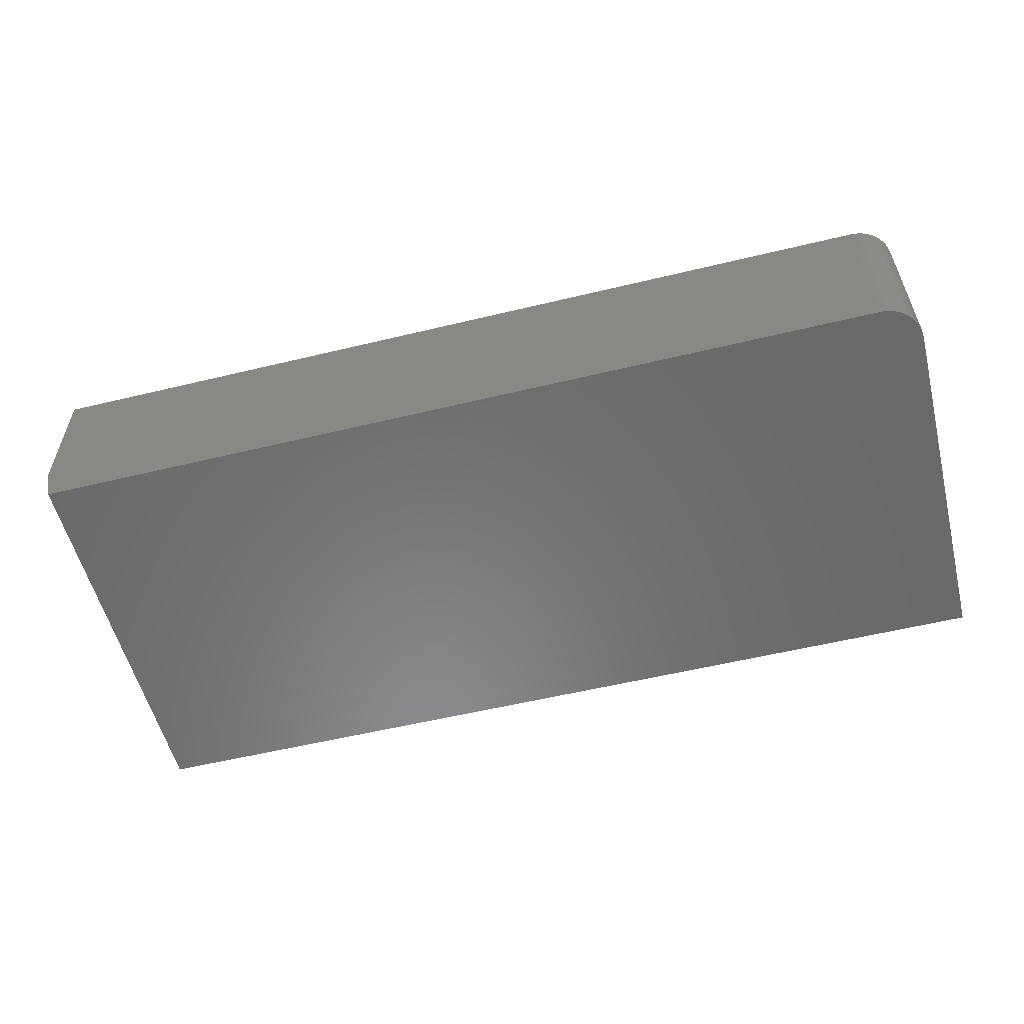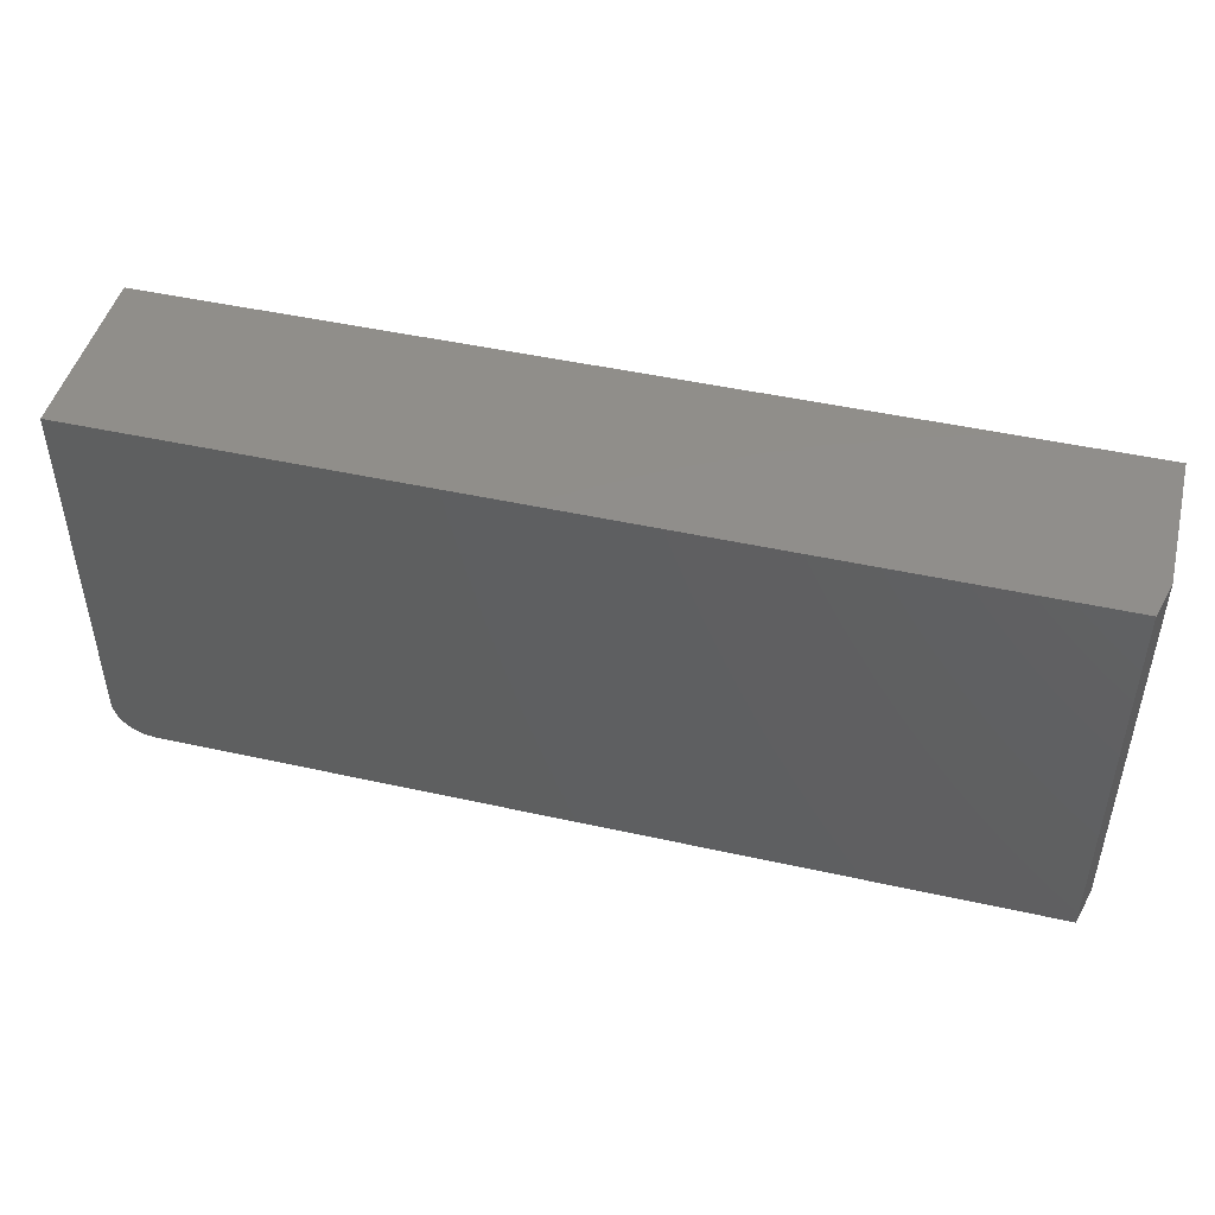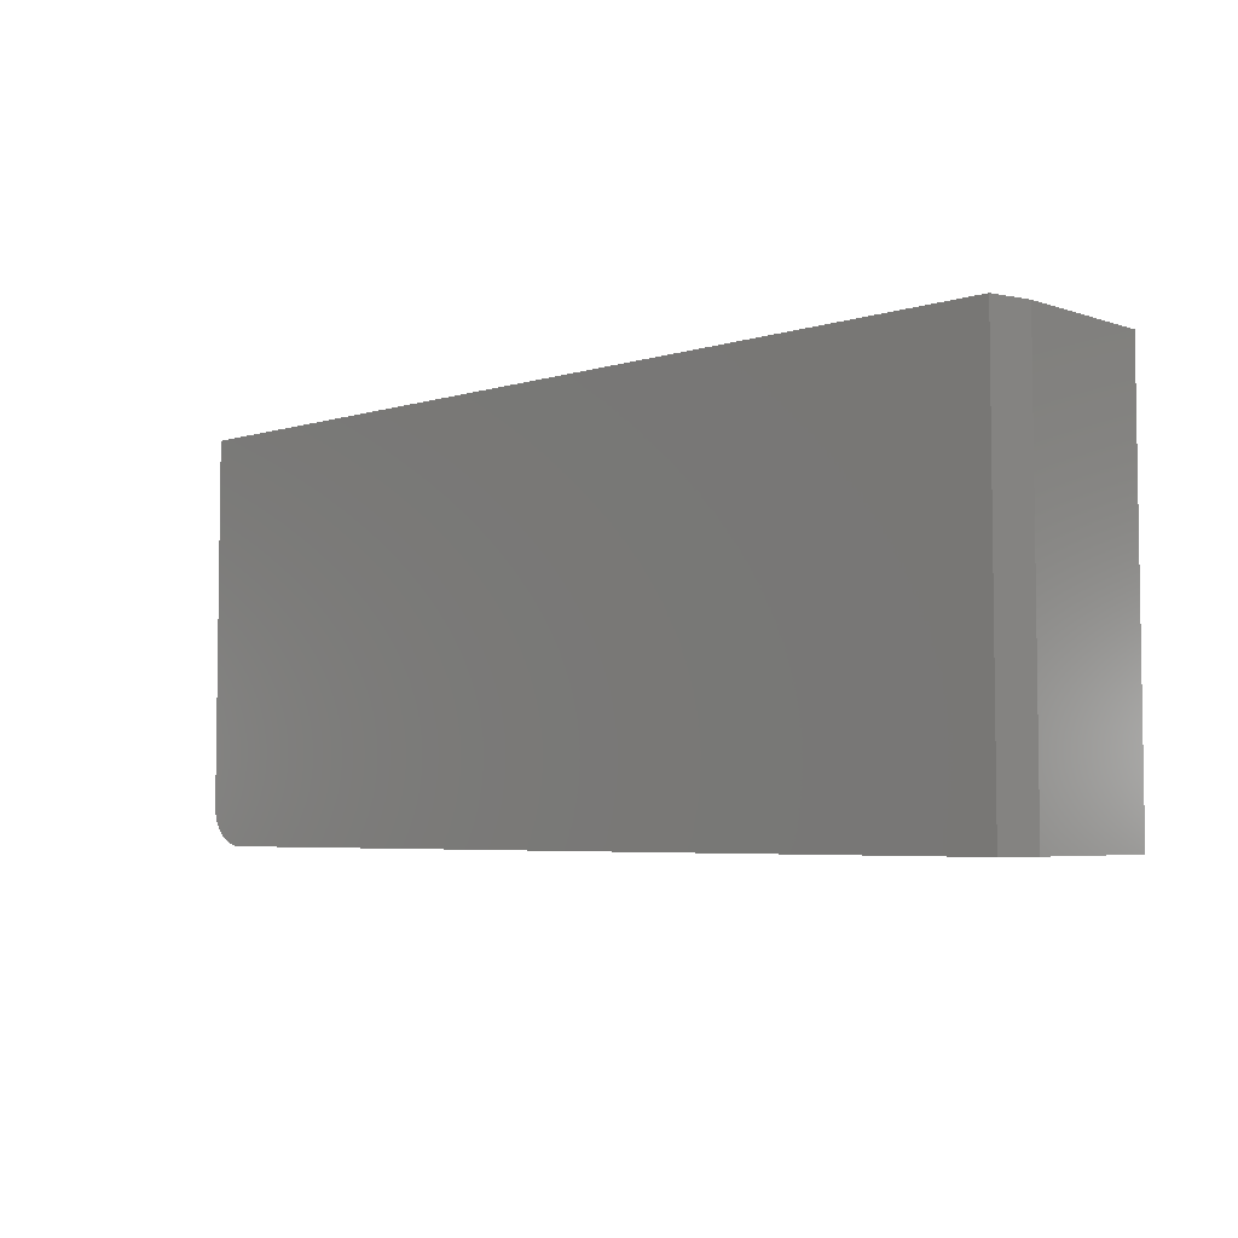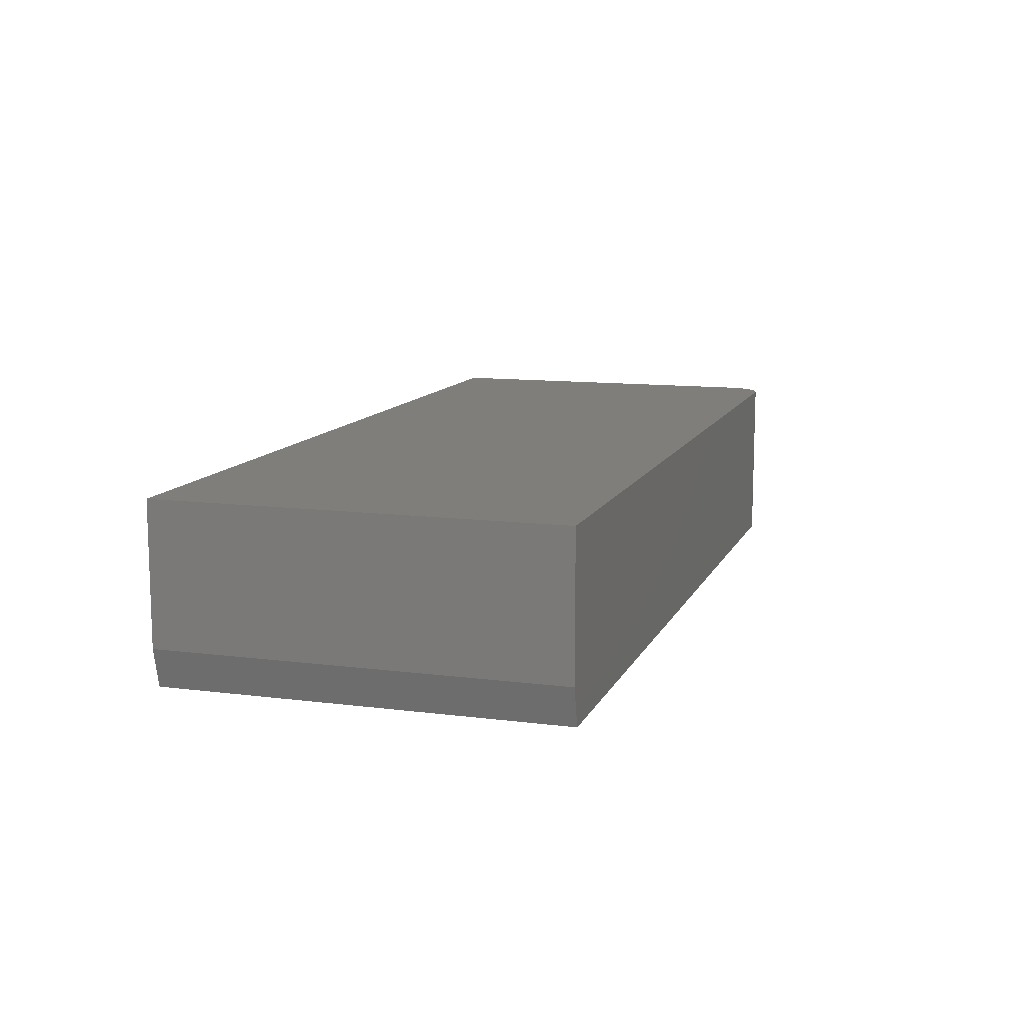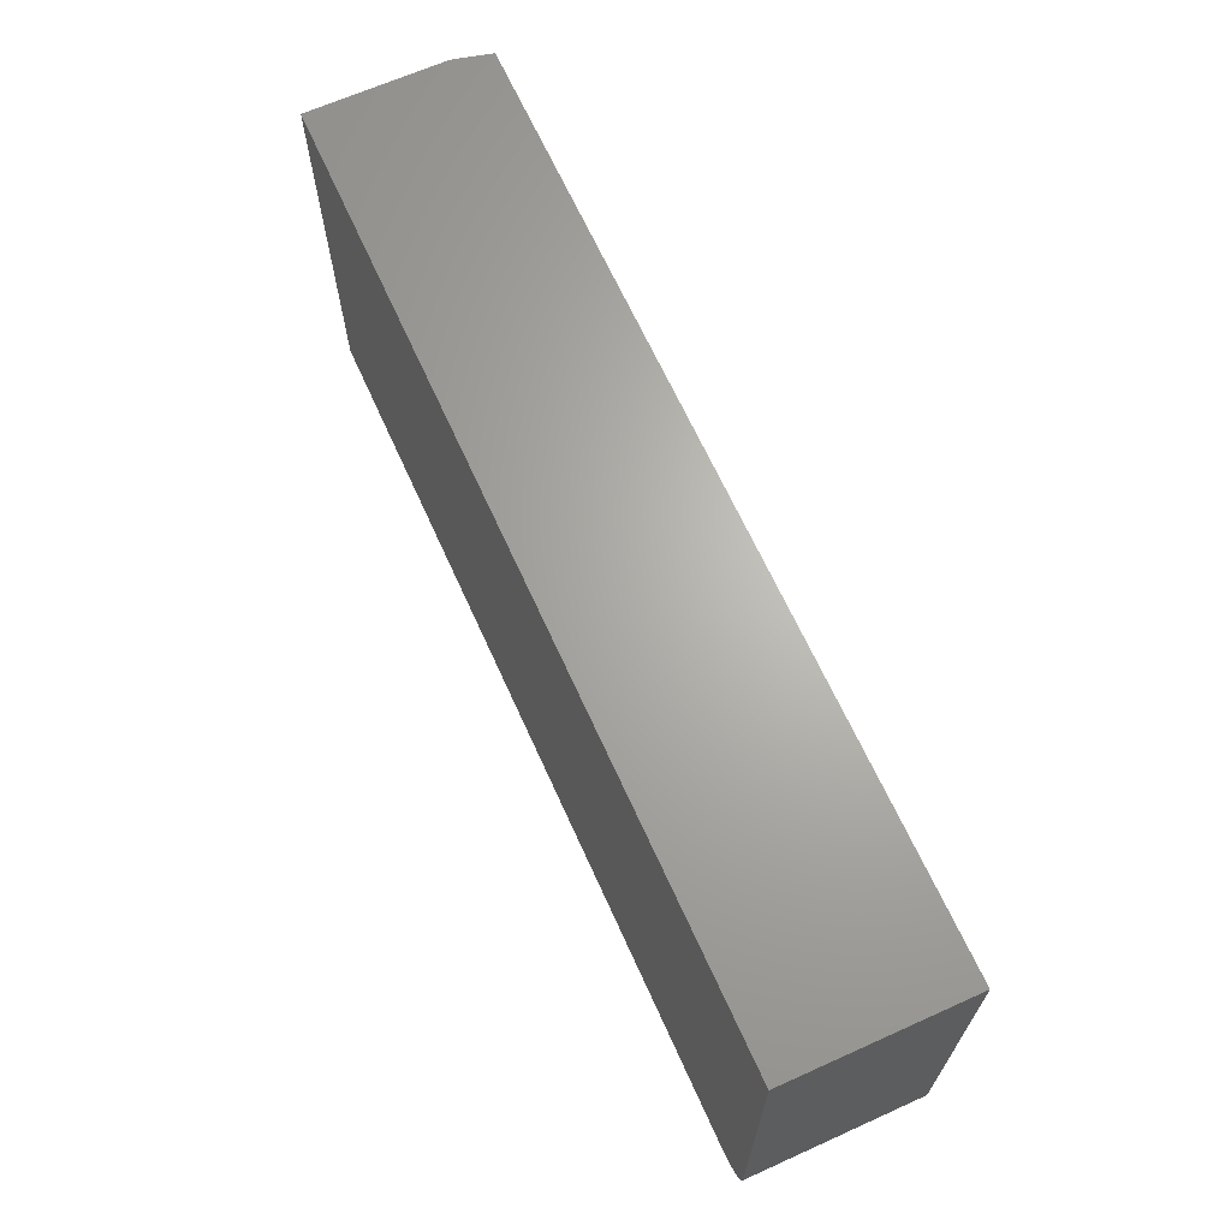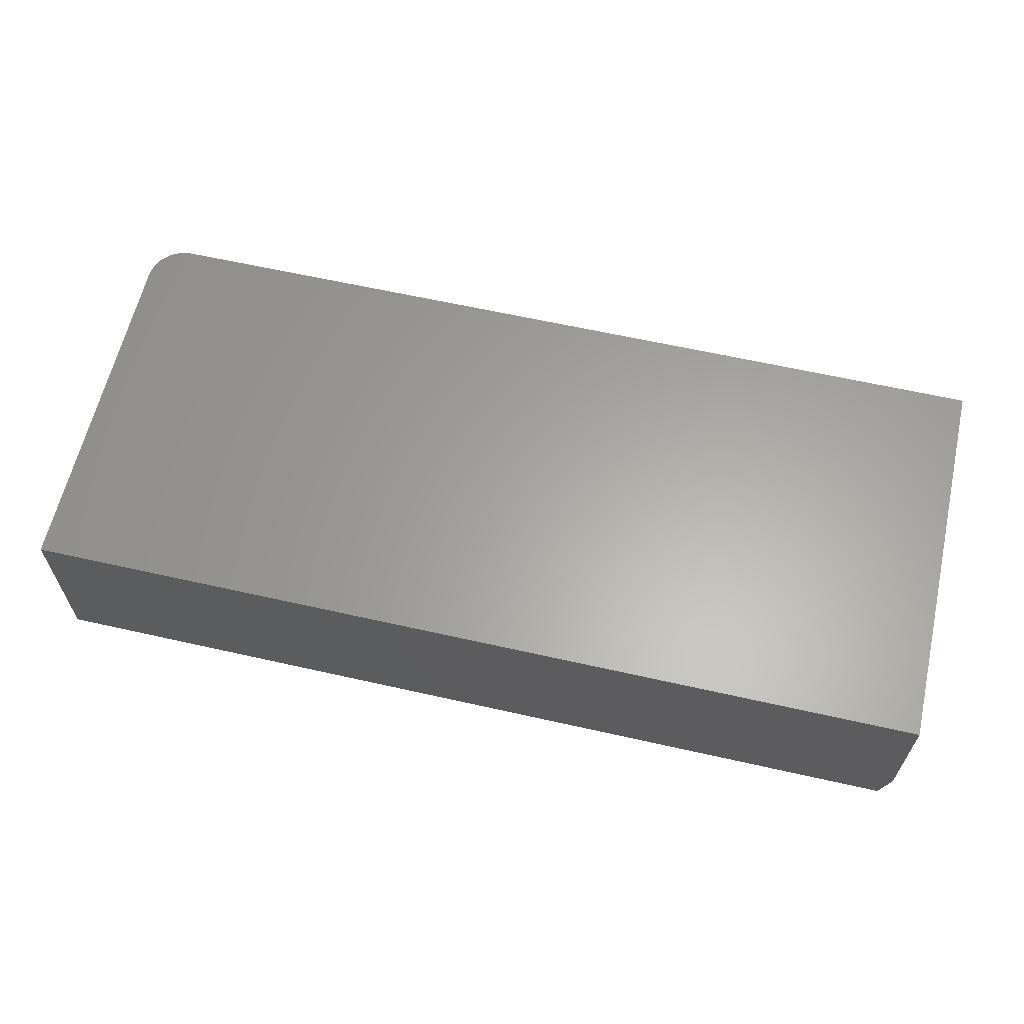
<metadata>
{"format":"stl","ext":"stl","renderer":"f3d","projection":"perspective","resolution":1024,"background":"white","views":[{"elev":-56.0,"azim":14.2,"up":"+Z"},{"elev":46.7,"azim":-165.8,"up":"+Y"},{"elev":-5.0,"azim":-135.9,"up":"+Y"},{"elev":11.4,"azim":-72.7,"up":"+Z"},{"elev":66.1,"azim":65.7,"up":"+Y"},{"elev":62.3,"azim":-167.1,"up":"+Z"}]}
</metadata>
<code>
# stl→obj: 26 verts, 48 faces
v -0.7344 -0.3203 0
v 0.6997 -0.3191 0
v 0.6875 -0.3203 0
v 0.75 -0.2578 0
v 0.7488 -0.27 0
v 0.7452 -0.2817 0
v 0.7395 -0.2925 0
v 0.7317 -0.302 0
v 0.7222 -0.3098 0
v 0.7114 -0.3156 0
v -0.7344 0.3271 0
v 0.75 0.3271 0
v 0.6875 -0.3203 0.2891
v -0.75 -0.3203 0.2891
v -0.75 -0.3203 0.0625
v 0.6997 -0.3191 0.2891
v 0.75 -0.2578 0.2891
v 0.75 0.3271 0.2891
v -0.75 0.3271 0.2891
v 0.7114 -0.3156 0.2891
v 0.7222 -0.3098 0.2891
v 0.7317 -0.302 0.2891
v 0.7395 -0.2925 0.2891
v 0.7452 -0.2817 0.2891
v 0.7488 -0.27 0.2891
v -0.75 0.3271 0.0625
f 1 2 3
f 4 5 6
f 4 6 7
f 4 7 8
f 4 8 9
f 4 9 10
f 4 10 2
f 4 2 1
f 4 1 11
f 4 11 12
f 3 13 1
f 1 13 14
f 1 14 15
f 13 16 14
f 17 18 19
f 17 19 14
f 17 14 16
f 17 16 20
f 17 20 21
f 17 21 22
f 17 22 23
f 17 23 24
f 17 24 25
f 17 4 18
f 18 4 12
f 4 17 5
f 5 17 25
f 5 25 6
f 6 25 24
f 6 24 7
f 7 24 23
f 7 23 8
f 8 23 22
f 8 22 9
f 9 22 21
f 9 21 10
f 10 21 20
f 10 20 2
f 2 20 16
f 2 16 3
f 3 16 13
f 19 26 14
f 14 26 15
f 18 12 19
f 19 12 11
f 19 11 26
f 26 11 15
f 15 11 1

</code>
